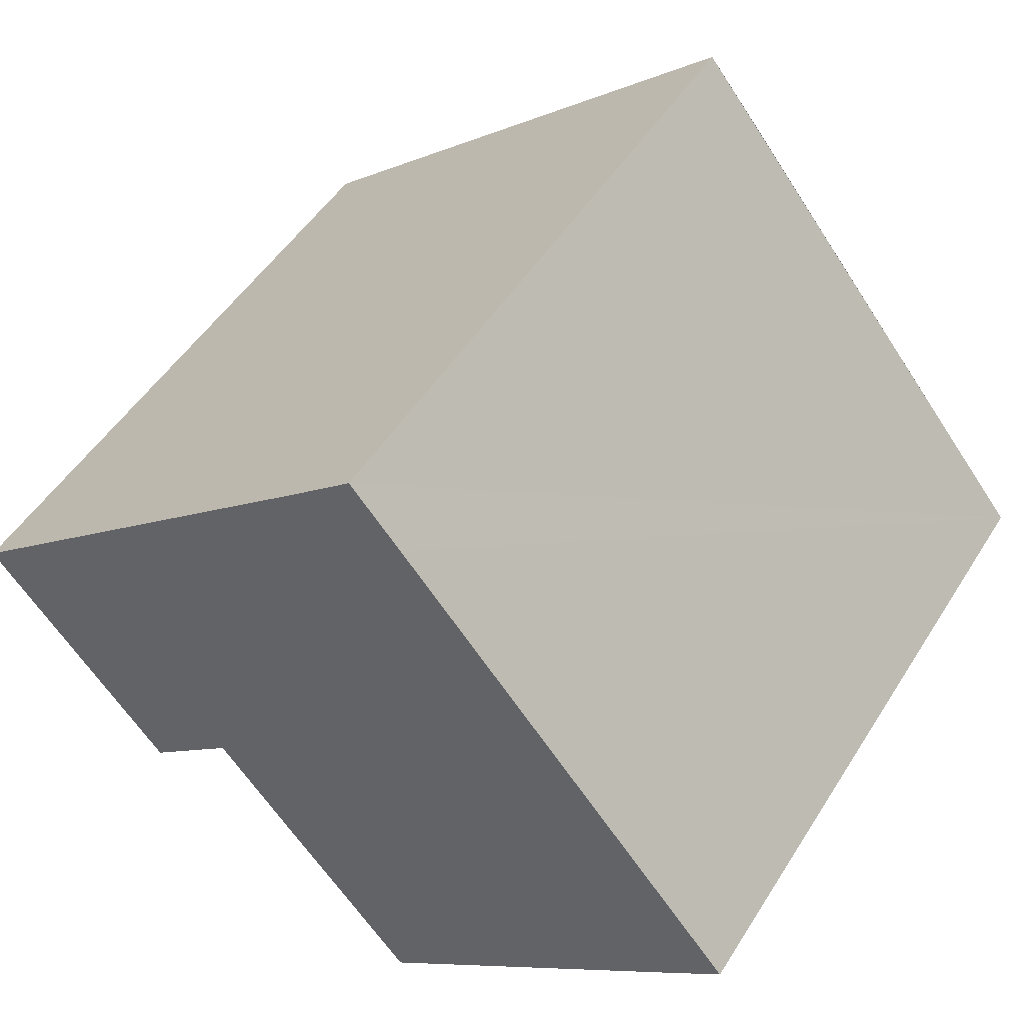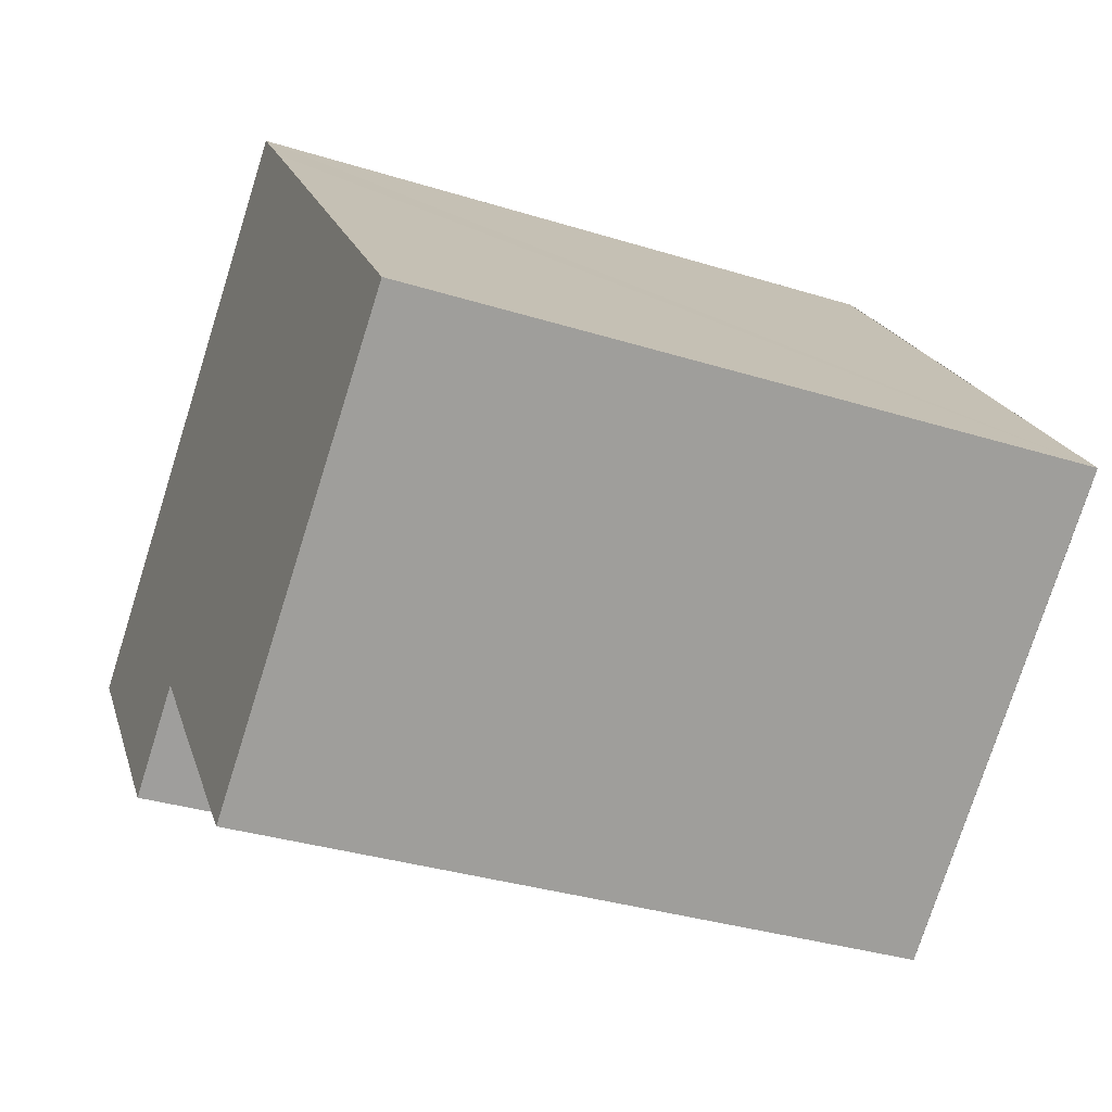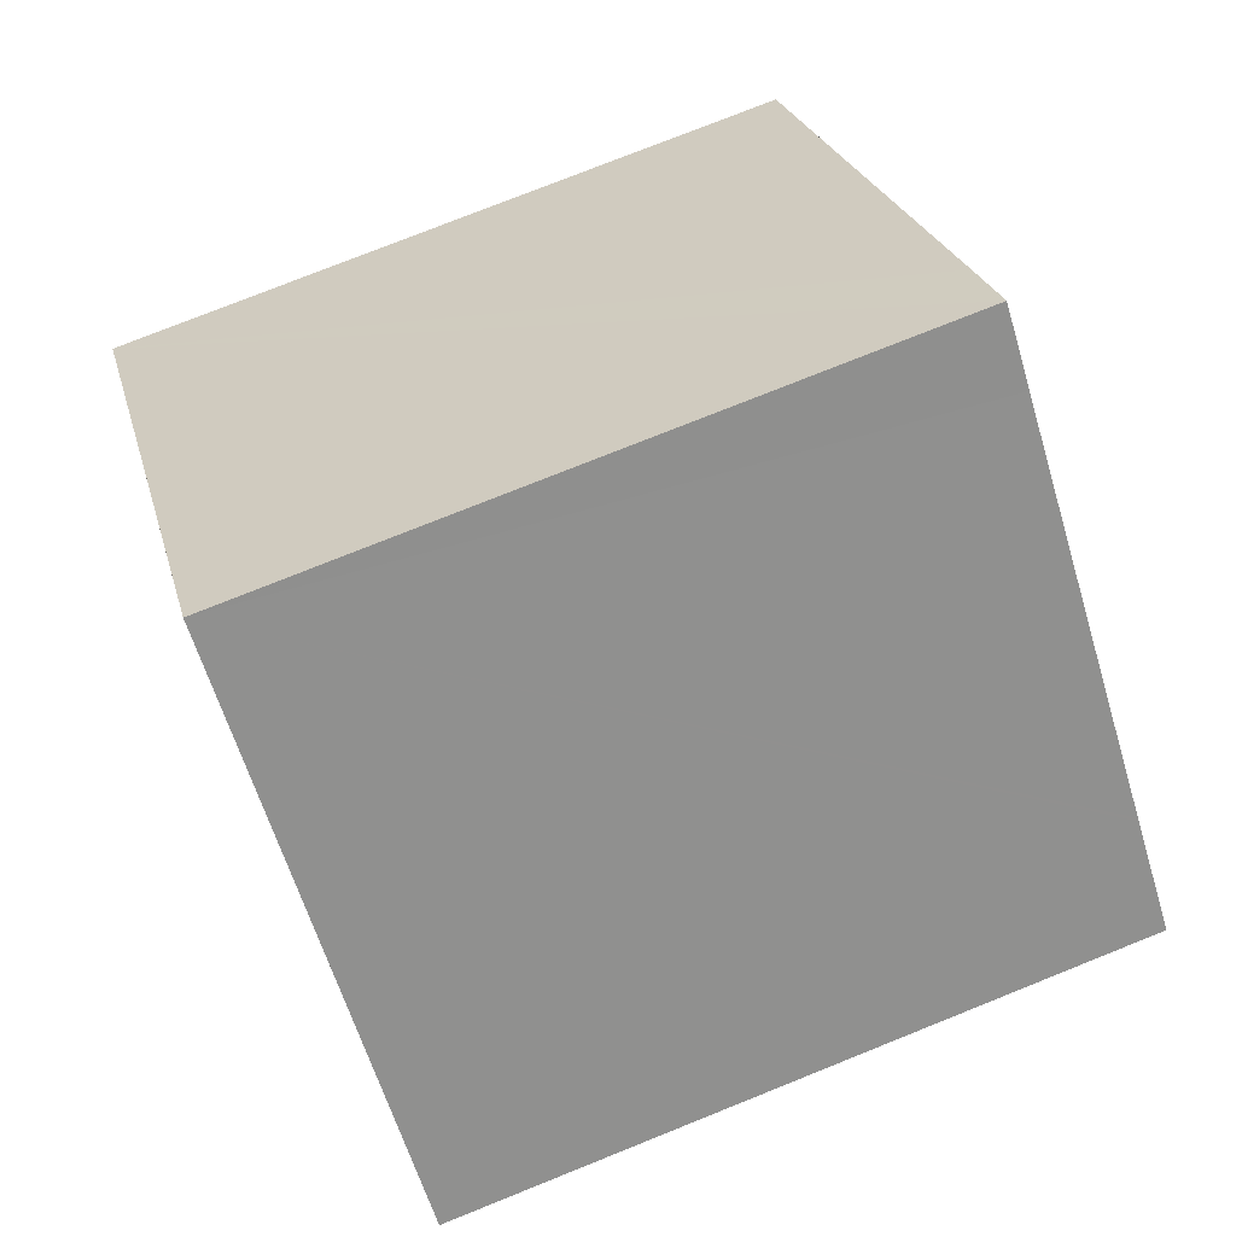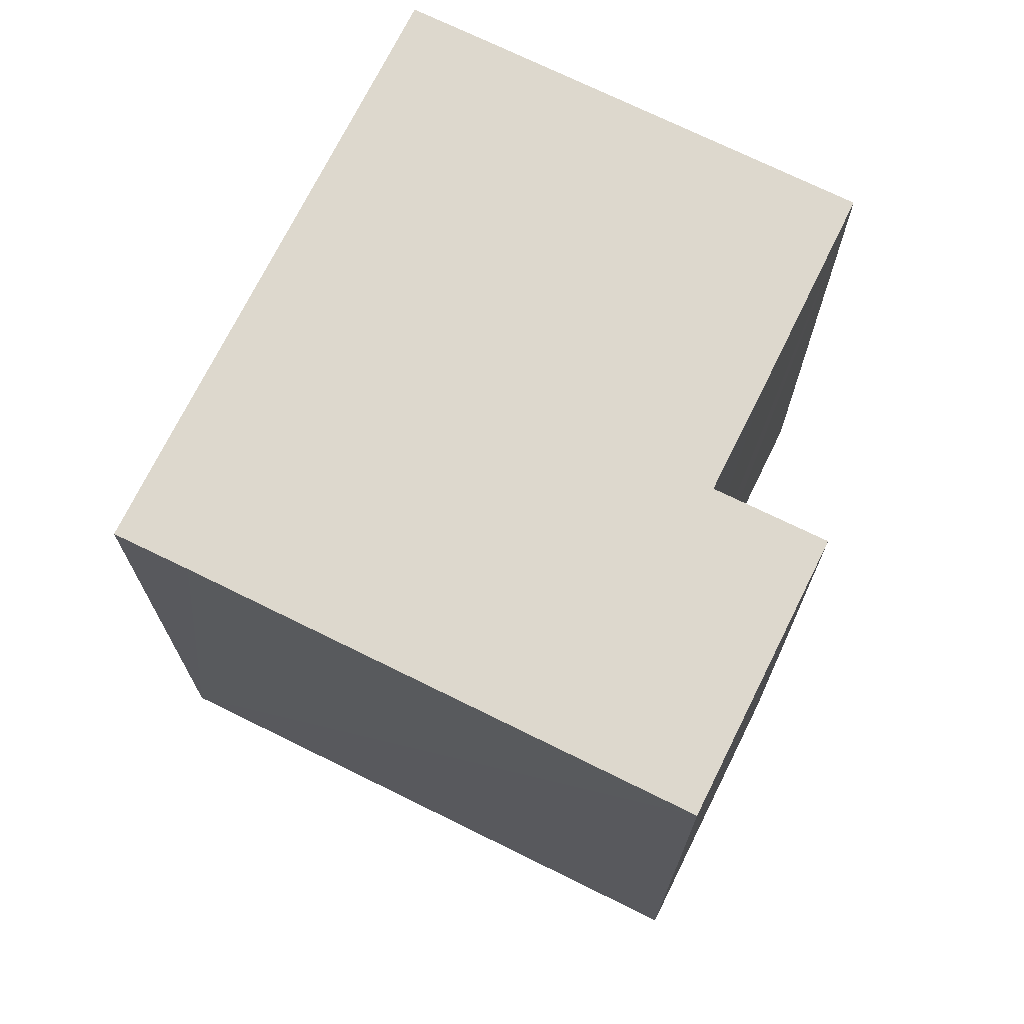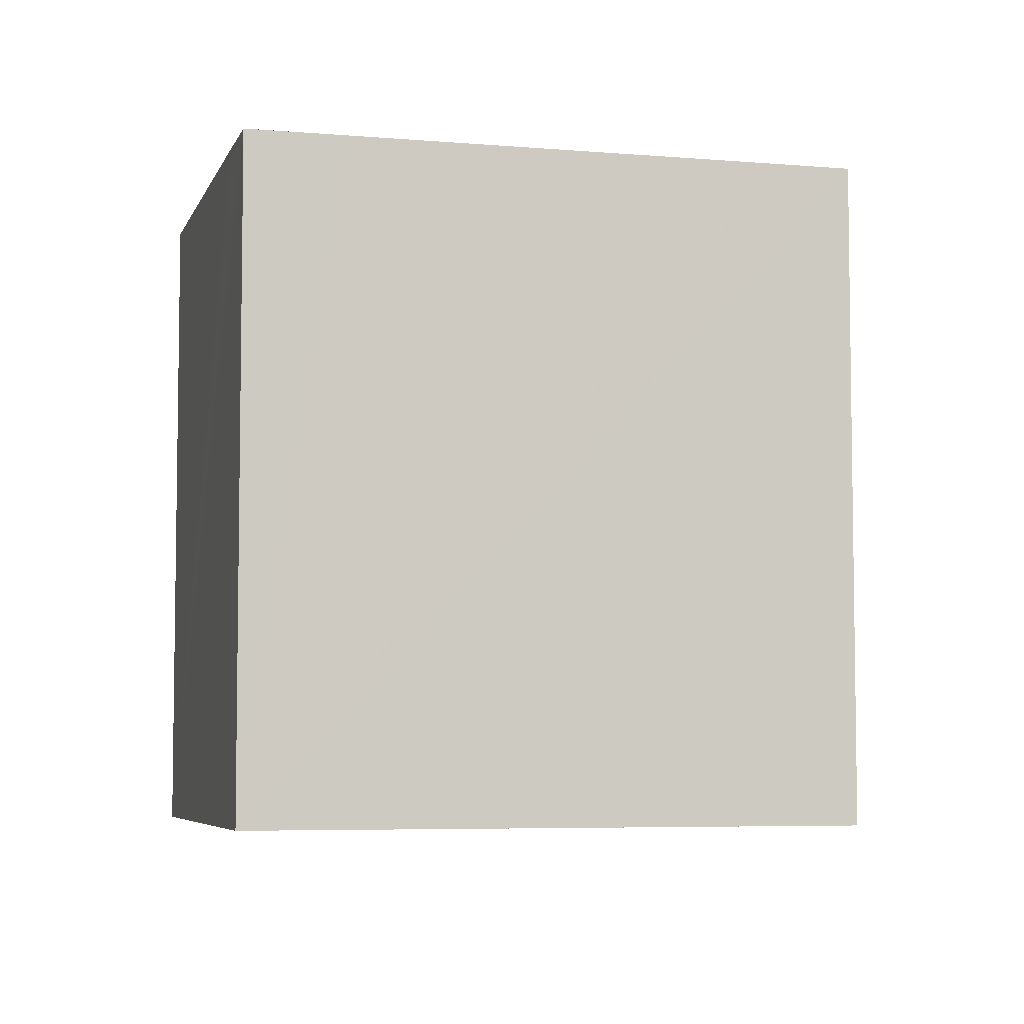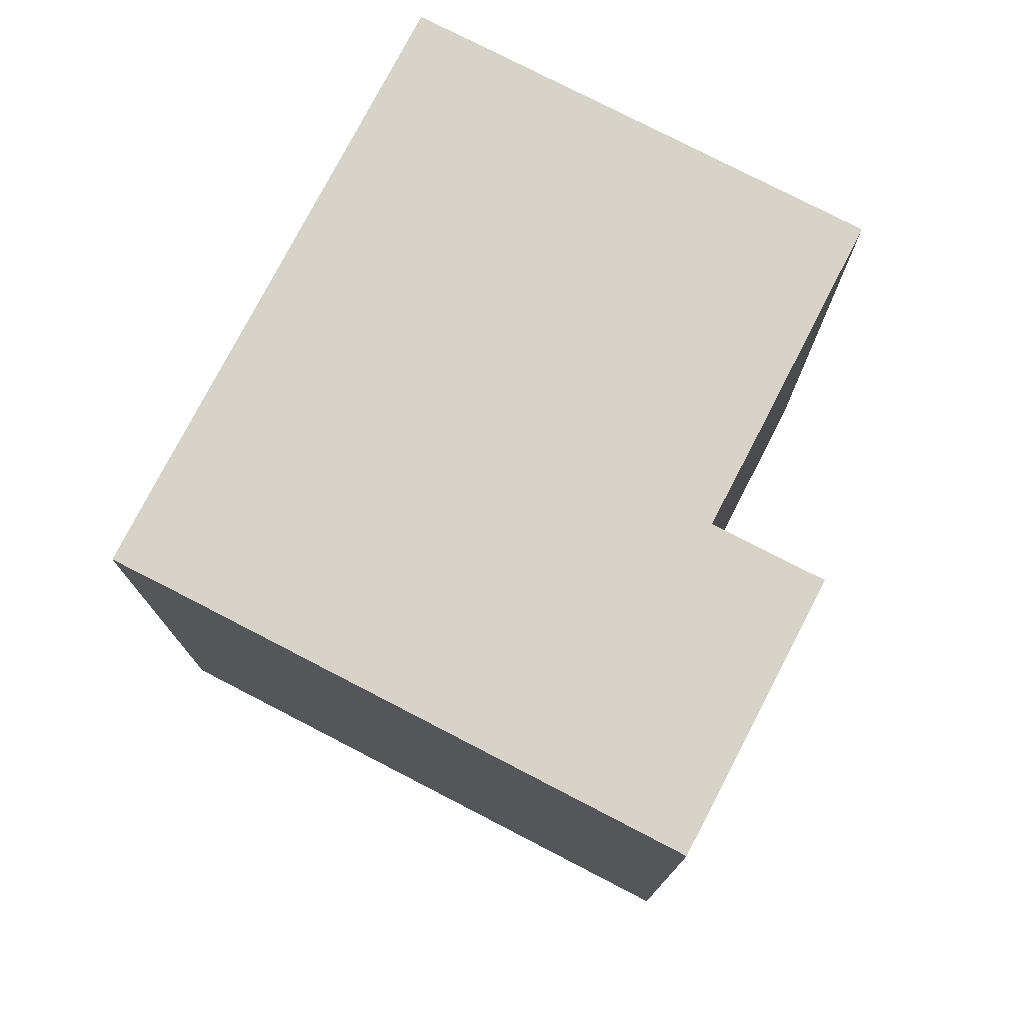
<metadata>
{"format":"obj","ext":"obj","renderer":"f3d","projection":"perspective","resolution":1024,"background":"white","views":[{"elev":49.5,"azim":-149.1,"up":"+Z"},{"elev":-33.8,"azim":-113.0,"up":"+Z"},{"elev":77.1,"azim":68.2,"up":"+Z"},{"elev":72.2,"azim":65.8,"up":"+Y"},{"elev":-5.7,"azim":-65.4,"up":"+Y"},{"elev":77.2,"azim":66.9,"up":"+Y"}]}
</metadata>
<code>
v  2.084 20.6 2.537
v  1.854 20.6 -1.544
v  0 20.6 1.261e-15
v  11.56 20.6 -9.556
v  15.8 20.6 -4.471
v  6.432 20.6 7.838
v  18.04 20.6 -1.74
v  10.63 20.6 12.96
v  18.09 20.6 -1.68
v  18.17 20.6 -1.75
v  20.9 20.6 -4.023
v  26.61 20.6 2.929
v  14.05 20.6 13.28
v  12.19 20.6 14.84
v  23.79 20.6 5.258
v  23.87 20.6 5.189
v  12.19 -9.084e-16 14.84
v  26.61 -1.793e-16 2.929
v  23.87 -3.177e-16 5.189
v  14.05 -8.131e-16 13.28
v  23.79 -3.22e-16 5.258
v  20.9 2.463e-16 -4.023
v  18.09 1.029e-16 -1.68
v  18.04 1.065e-16 -1.74
v  15.8 2.738e-16 -4.471
v  11.56 5.851e-16 -9.556
v  18.17 1.072e-16 -1.75
v  0 0 0
v  1.854 9.454e-17 -1.544
v  2.084 -1.553e-16 2.537
v  6.432 -4.799e-16 7.838
v  10.63 -7.935e-16 12.96
g defaultobject
f 1 2 3
f 2 1 4
f 4 1 5
f 5 1 6
f 5 6 7
f 7 6 8
f 7 8 9
f 9 8 10
f 10 8 11
f 11 8 12
f 12 8 13
f 13 8 14
f 12 13 15
f 12 15 16
f 17 13 14
f 13 17 15
f 15 17 16
f 16 17 12
f 12 17 18
f 18 17 19
f 19 17 20
f 19 20 21
f 18 11 12
f 11 18 22
f 23 7 9
f 7 23 5
f 5 23 4
f 4 23 24
f 4 24 25
f 4 25 26
f 22 10 11
f 10 22 9
f 9 22 23
f 23 22 27
f 26 2 4
f 2 26 3
f 3 26 28
f 28 26 29
f 28 1 3
f 1 28 6
f 6 28 8
f 8 28 14
f 14 28 17
f 17 28 30
f 17 30 31
f 17 31 32
f 29 30 28
f 30 29 26
f 30 26 31
f 31 26 32
f 32 26 17
f 17 26 25
f 17 25 20
f 20 25 24
f 20 24 21
f 21 24 23
f 21 23 27
f 21 27 22
f 21 22 18
f 21 18 19

</code>
